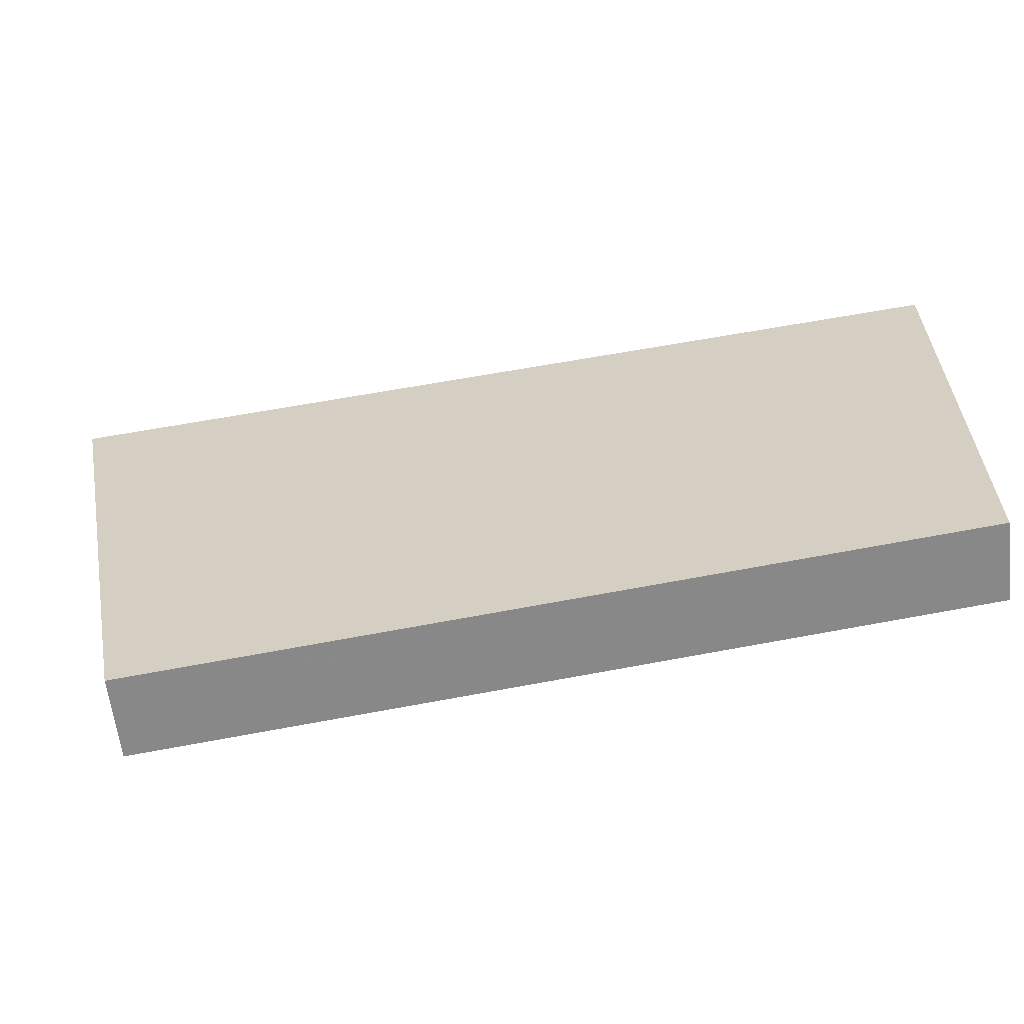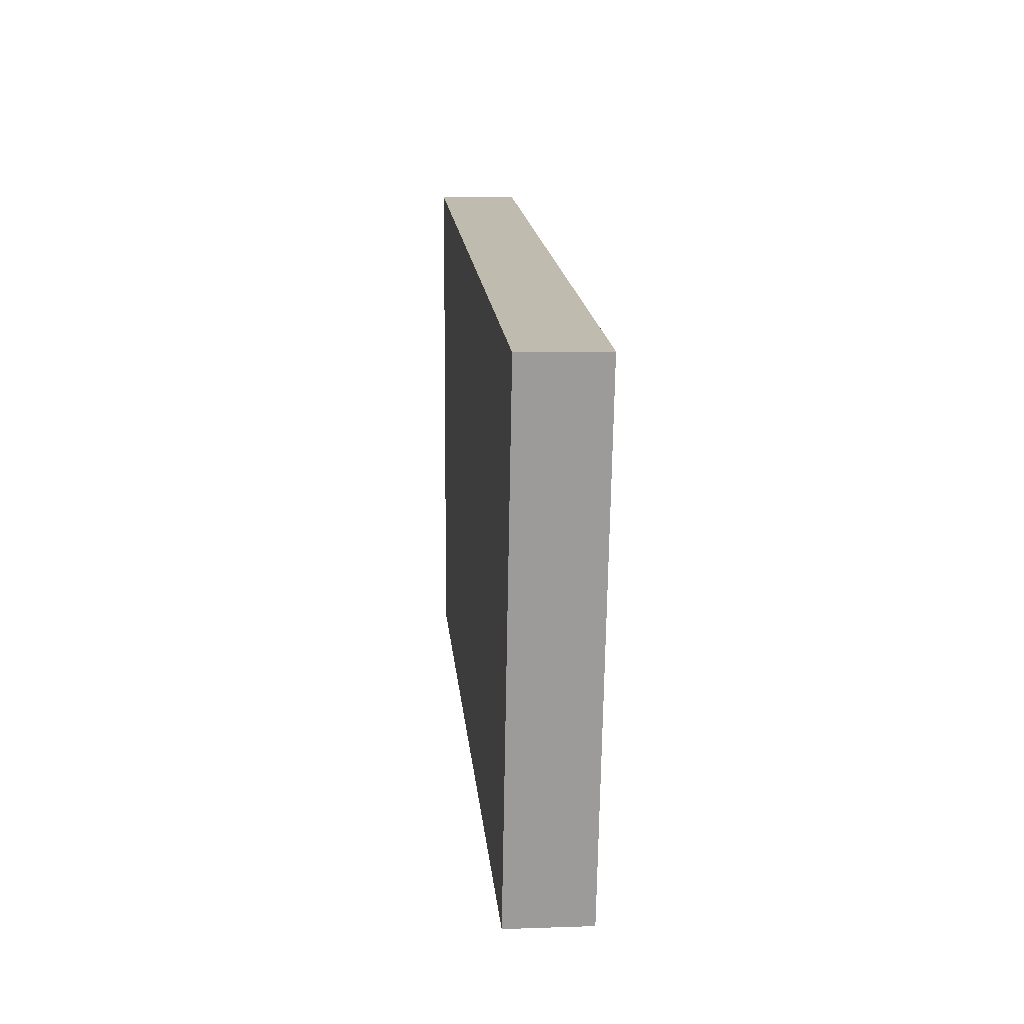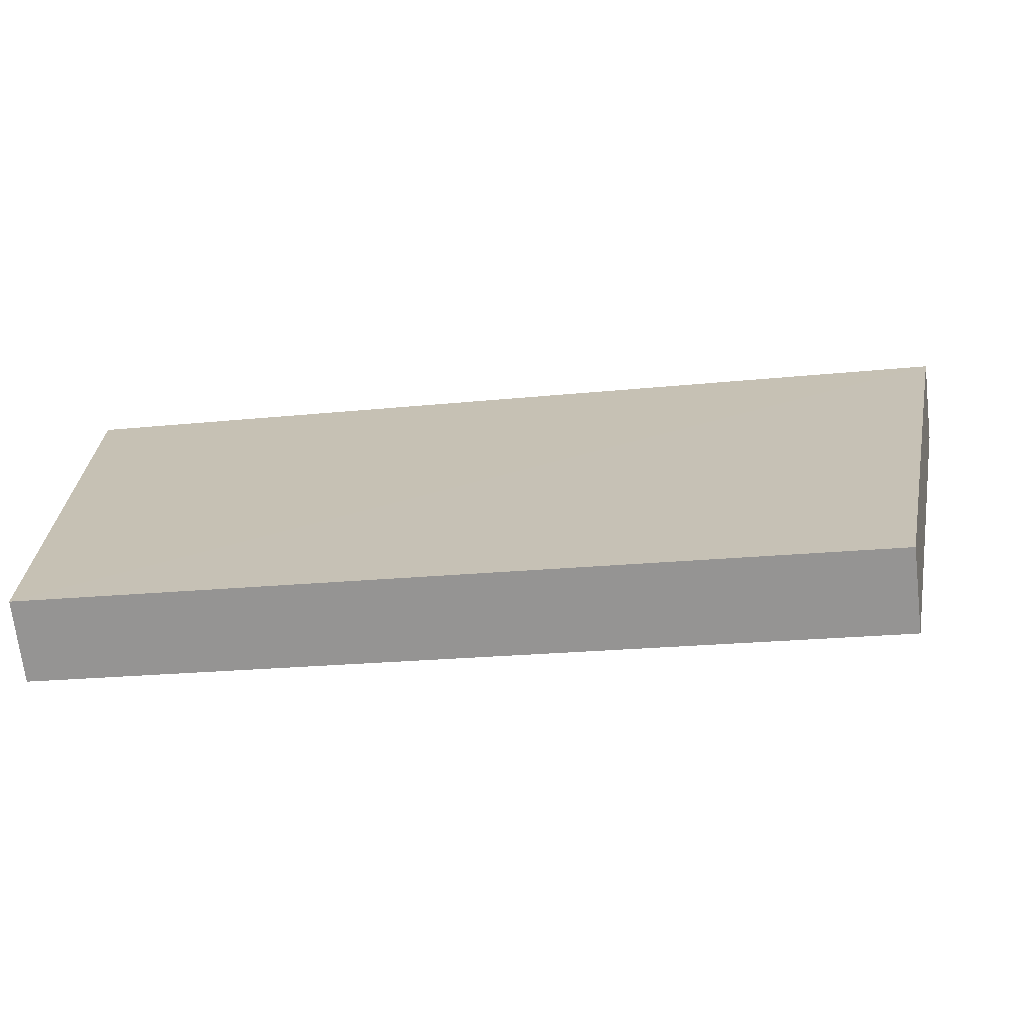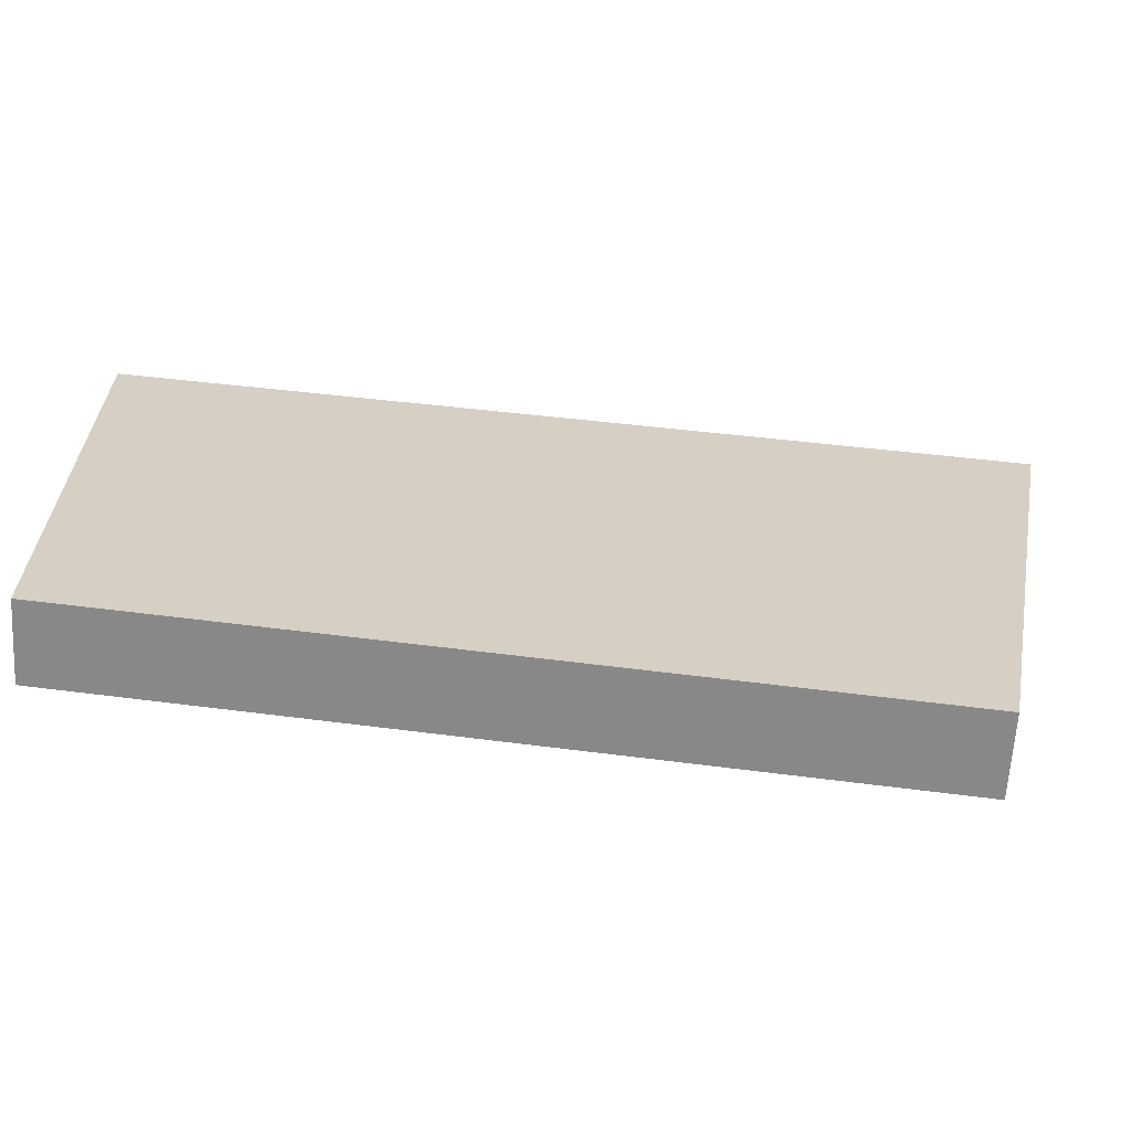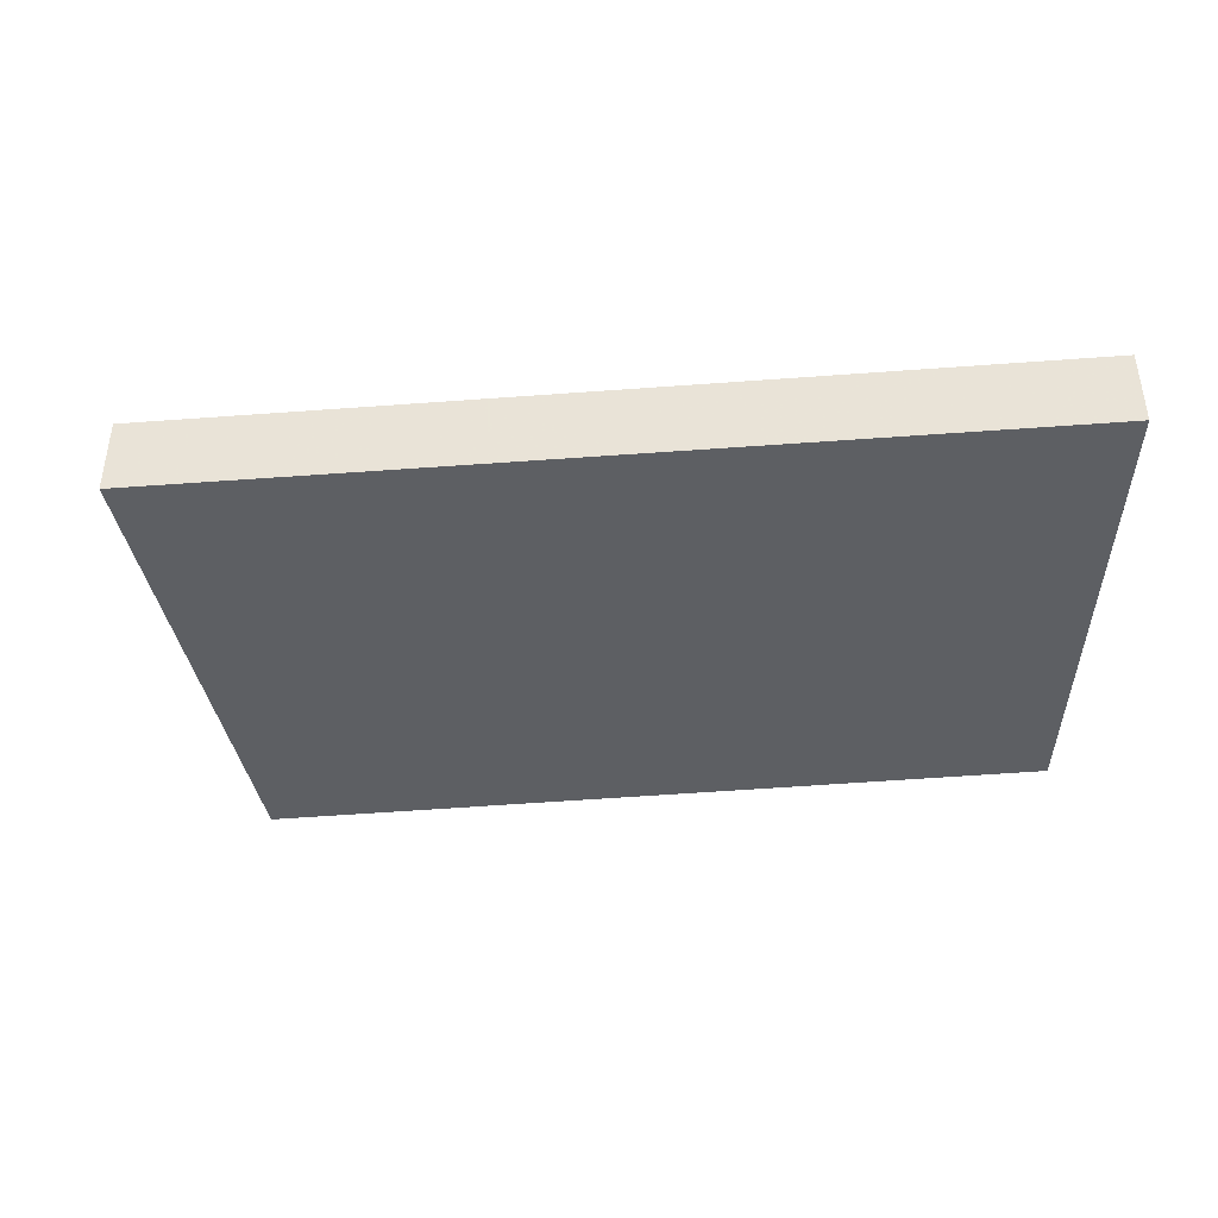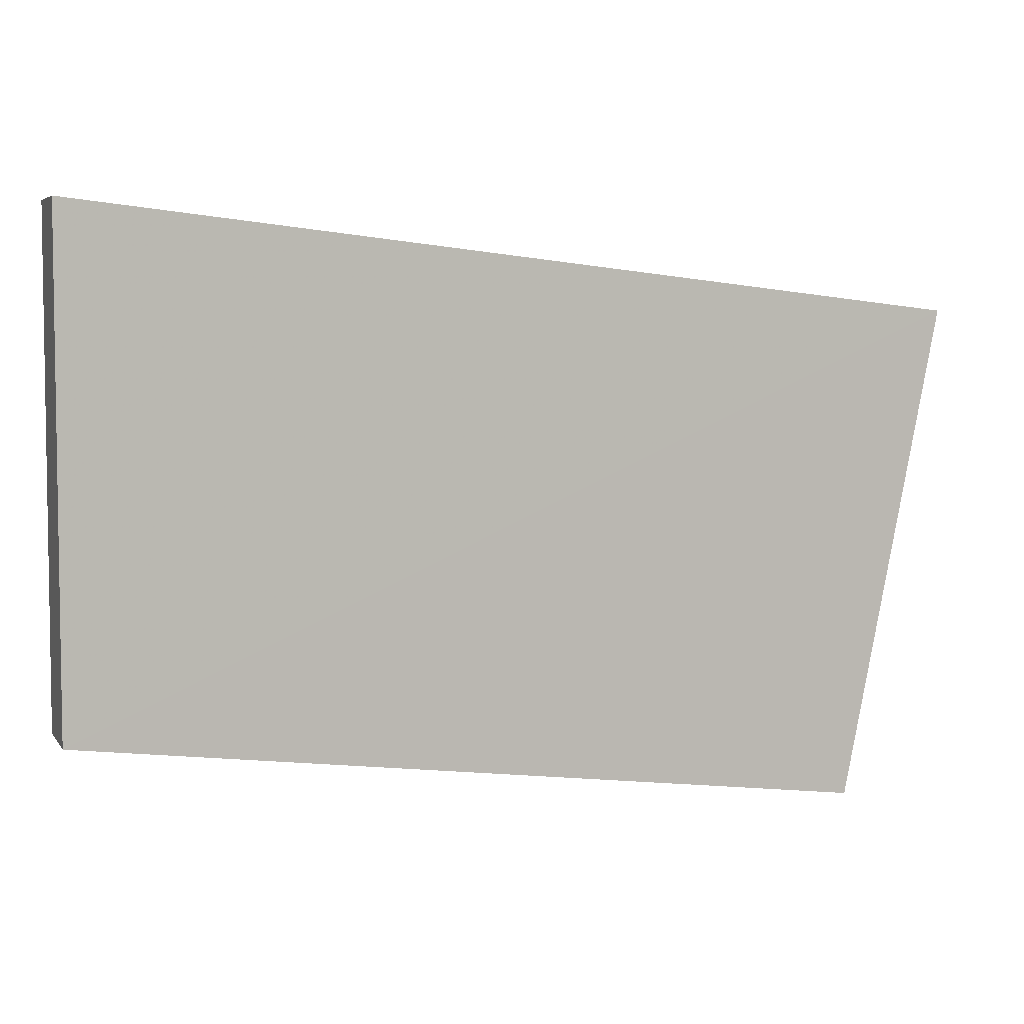
<metadata>
{"format":"obj","ext":"obj","renderer":"f3d","projection":"perspective","resolution":1024,"background":"white","views":[{"elev":-61.8,"azim":-172.7,"up":"+Y"},{"elev":9.5,"azim":84.9,"up":"+Y"},{"elev":-69.7,"azim":6.6,"up":"+Y"},{"elev":-64.1,"azim":-3.5,"up":"+Y"},{"elev":-40.4,"azim":179.0,"up":"+Z"},{"elev":5.2,"azim":-19.3,"up":"+Y"}]}
</metadata>
<code>
o 9023
v 2224 1888 22.06
v 2224 1888 22.06
v 2224 1888 22.07
v 2224 1888 22.06
v 2224 1888 22.06
v 2224 1888 22.06
v 2224 1888 22.06
v 2224 1888 22.07
v 2224 1888 22.07
v 2224 1888 22.07
v 2224 1888 22.07
v 2224 1888 22.06
v 2224 1888 22.07
v 2224 1888 22.06
v 2224 1888 22.07
v 2224 1888 22.07
v 2224 1888 22.06
v 2224 1888 22.06
v 2224 1888 22.07
v 2224 1888 22.07
v 2224 1888 22.07
v 2224 1888 22.06
v 2224 1888 22.06
v 2224 1888 22.07
v 2224 1888 22.07
v 2224 1888 22.07
v 2224 1888 22.07
v 2224 1888 22.07
v 2224 1888 22.06
f 1 2 3
f 1 4 5
f 6 2 7
f 8 9 7
f 10 7 11
f 12 13 14
f 14 15 16
f 17 15 18
f 19 20 21
f 22 23 20
f 24 25 26
f 27 28 29

</code>
